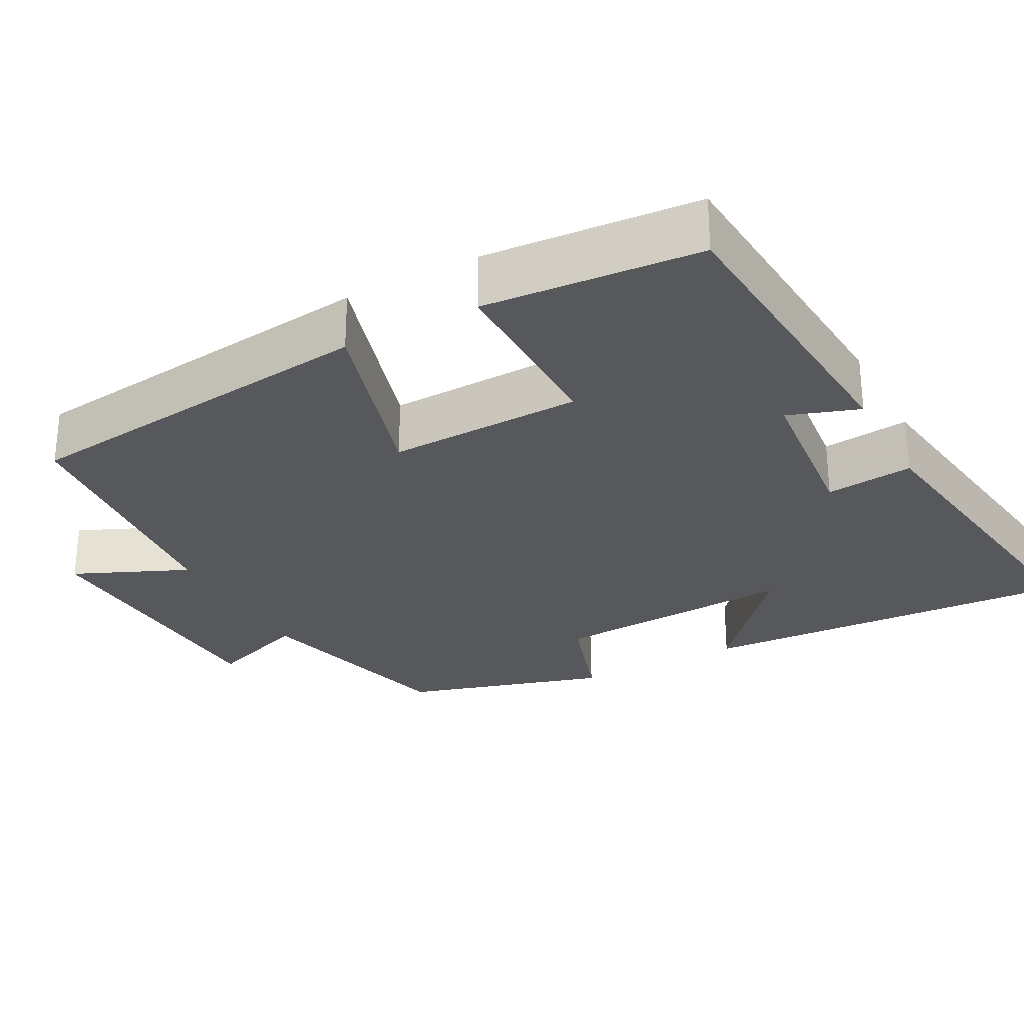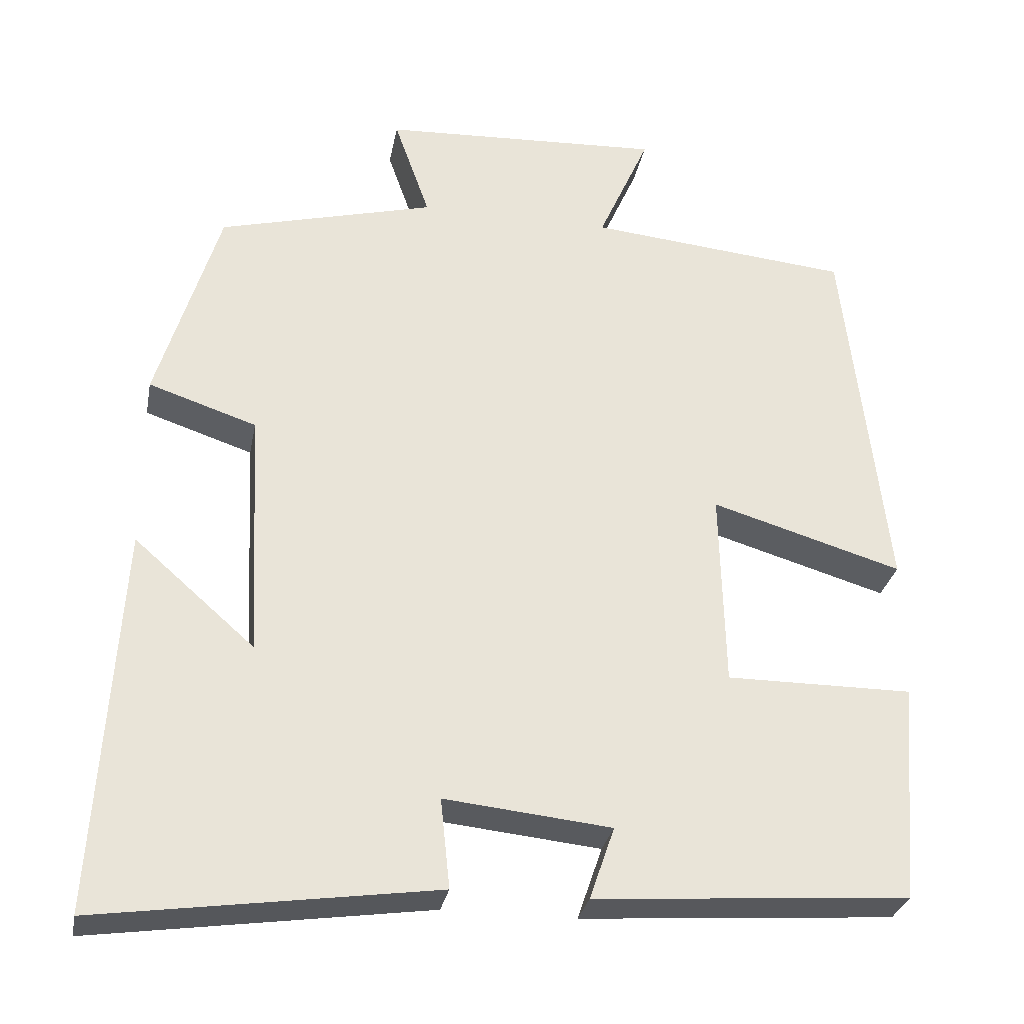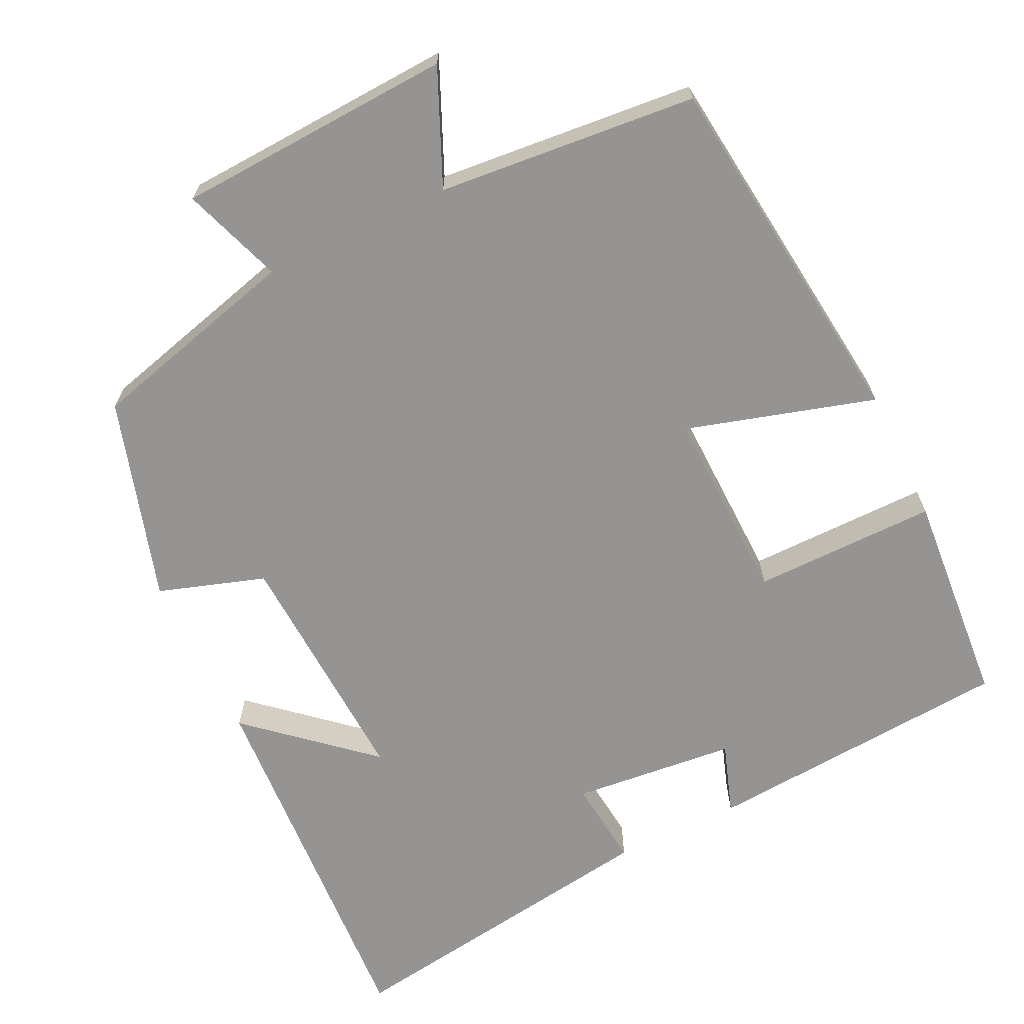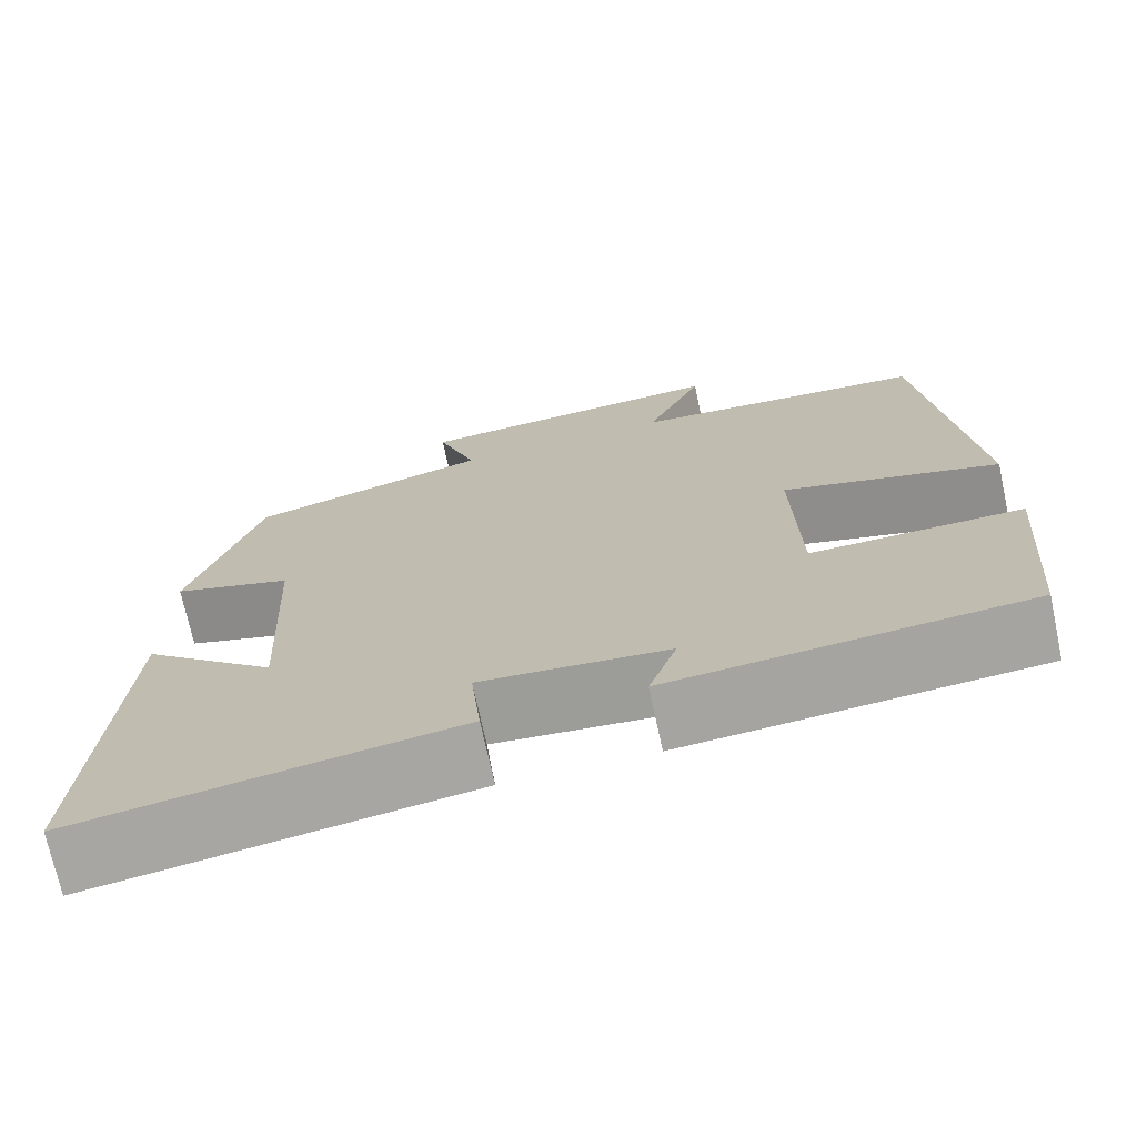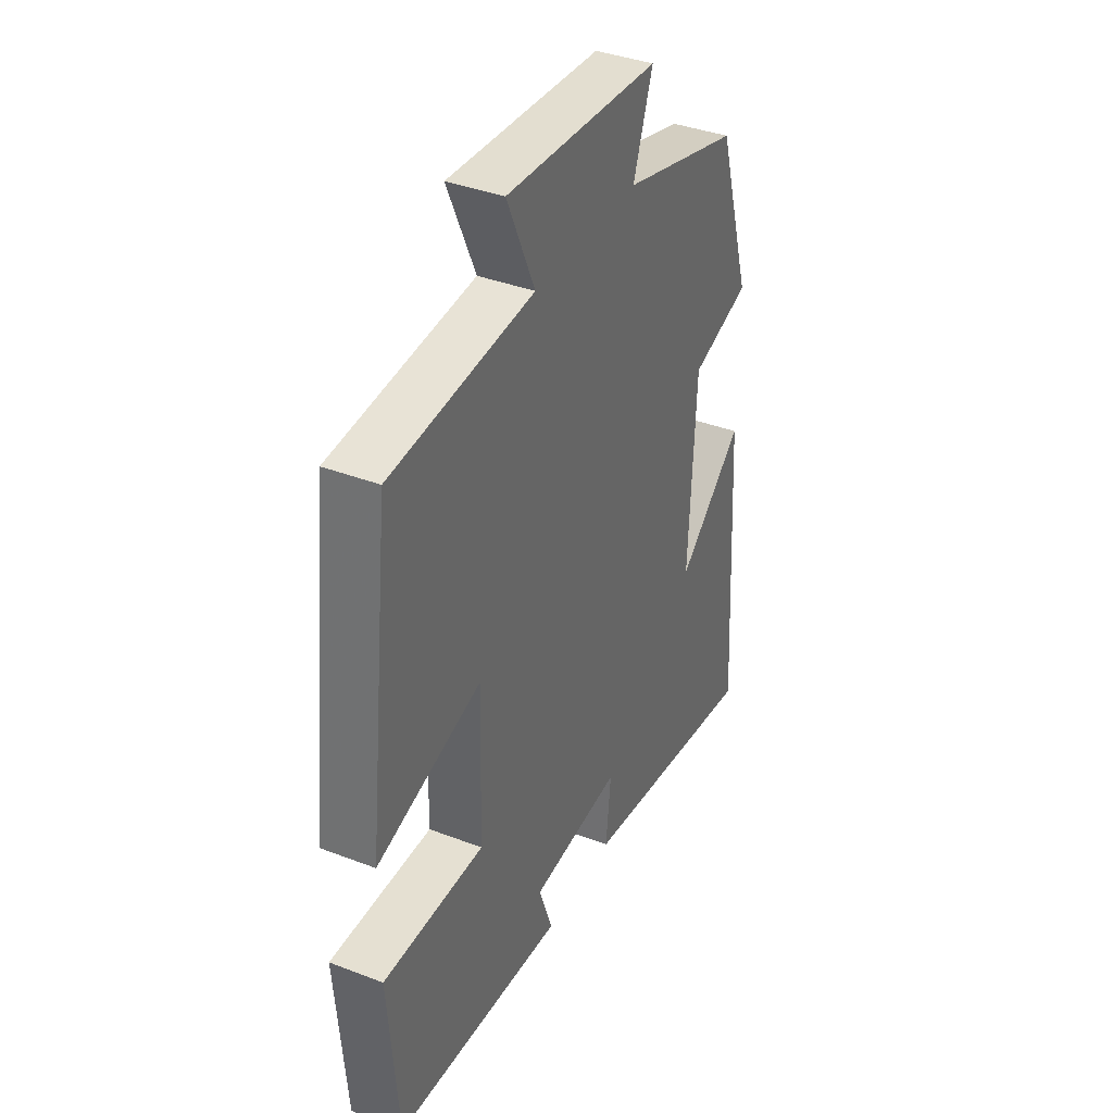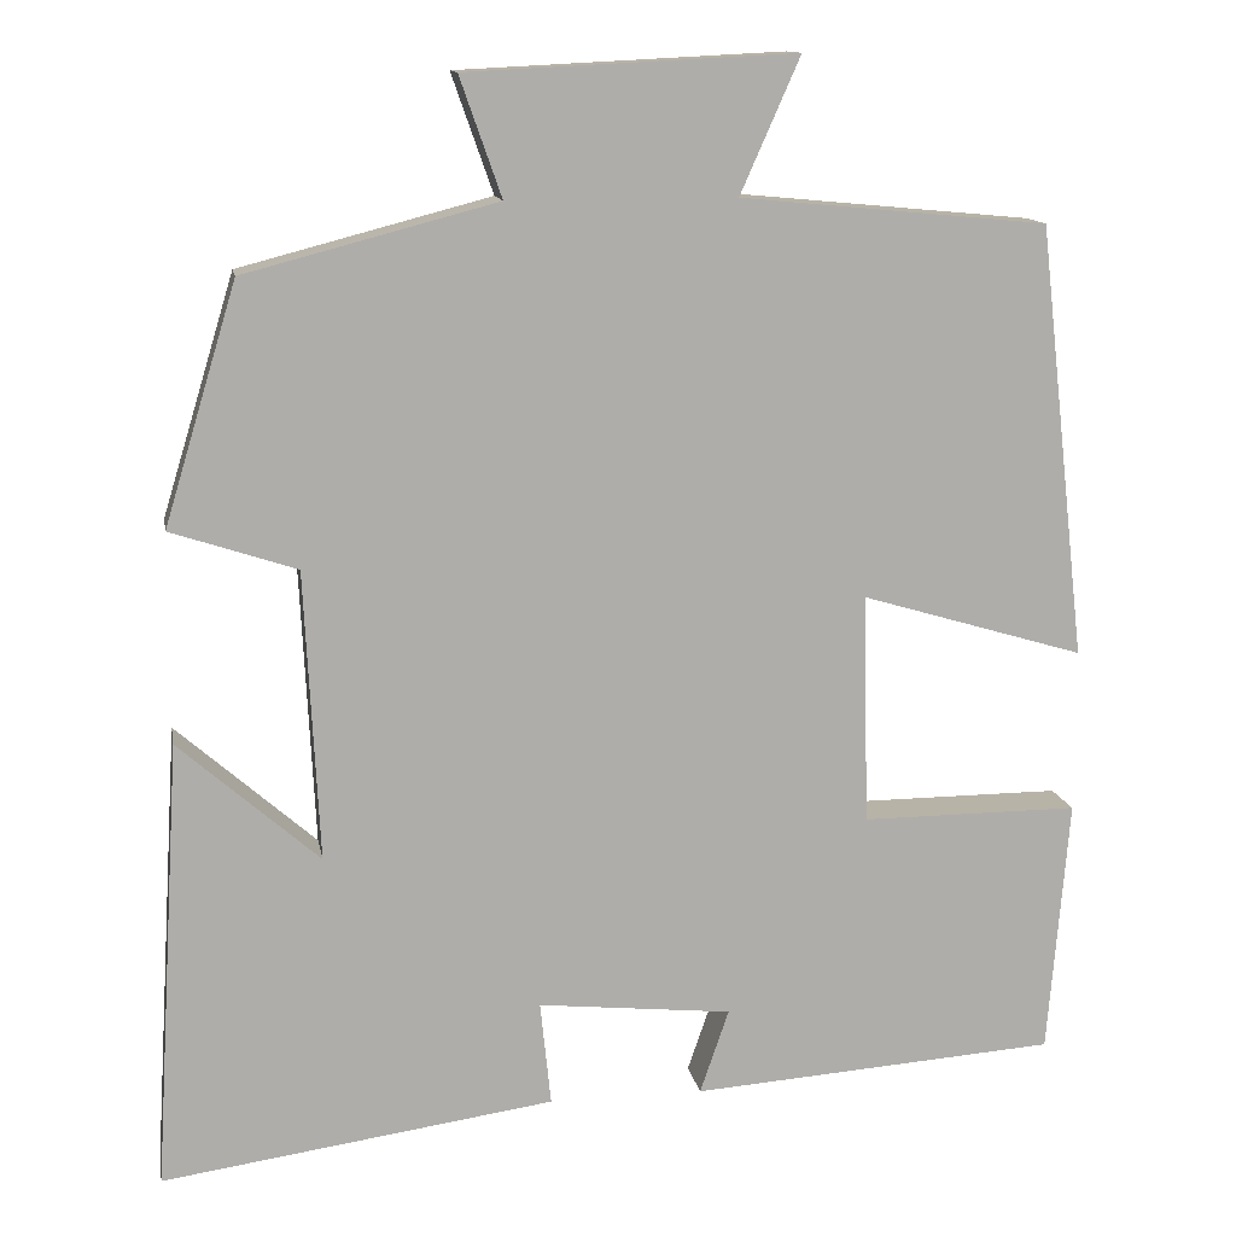
<metadata>
{"format":"obj","ext":"obj","renderer":"f3d","projection":"perspective","resolution":1024,"background":"white","views":[{"elev":-28.3,"azim":118.3,"up":"+Y"},{"elev":-29.8,"azim":-10.7,"up":"+Z"},{"elev":-67.2,"azim":25.9,"up":"+Y"},{"elev":-72.2,"azim":12.2,"up":"+Z"},{"elev":38.0,"azim":116.0,"up":"+Z"},{"elev":12.8,"azim":-10.0,"up":"+Z"}]}
</metadata>
<code>
v 0.477 0.07 -0.471
v 0.073 0.07 -0.5
v 0.105 0.07 -0.407
v -0.109 0.07 -0.385
v -0.097 0.07 -0.5
v -0.53 0.07 -0.562
v -0.5 0.07 -0.067
v -0.345 0.07 -0.203
v -0.361 0.07 0.117
v -0.5 0.07 0.163
v -0.42 0.07 0.427
v -0.142 0.07 0.5
v -0.188 0.07 0.631
v 0.174 0.07 0.649
v 0.108 0.07 0.5
v 0.446 0.07 0.468
v 0.5 0.07 -0.009
v 0.254 0.07 0.064
v 0.26 0.07 -0.19
v 0.5 0.07 -0.189
v 0.477 0 -0.471
v 0.073 0 -0.5
v 0.105 0 -0.407
v -0.109 0 -0.385
v -0.097 0 -0.5
v -0.53 0 -0.562
v -0.5 0 -0.067
v -0.345 0 -0.203
v -0.361 0 0.117
v -0.5 0 0.163
v -0.42 0 0.427
v -0.142 0 0.5
v -0.188 0 0.631
v 0.174 0 0.649
v 0.108 0 0.5
v 0.446 0 0.468
v 0.5 0 -0.009
v 0.254 0 0.064
v 0.26 0 -0.19
v 0.5 0 -0.189
f 1 2 3
f 20 1 3
f 19 20 3
f 18 19 3 4
f 15 16 17 18
f 15 18 4
f 12 13 14 15
f 11 12 15
f 10 11 15
f 9 10 15
f 8 9 15 4
f 5 6 7 8
f 4 5 8
f 23 22 21
f 23 21 40
f 23 40 39
f 24 23 39 38
f 38 37 36 35
f 24 38 35
f 35 34 33 32
f 35 32 31
f 35 31 30
f 35 30 29
f 24 35 29 28
f 28 27 26 25
f 28 25 24
f 1 21 22 2
f 2 22 23 3
f 3 23 24 4
f 4 24 25 5
f 5 25 26 6
f 6 26 27 7
f 7 27 28 8
f 8 28 29 9
f 9 29 30 10
f 10 30 31 11
f 11 31 32 12
f 12 32 33 13
f 13 33 34 14
f 14 34 35 15
f 15 35 36 16
f 16 36 37 17
f 17 37 38 18
f 18 38 39 19
f 19 39 40 20
f 20 40 21 1

</code>
